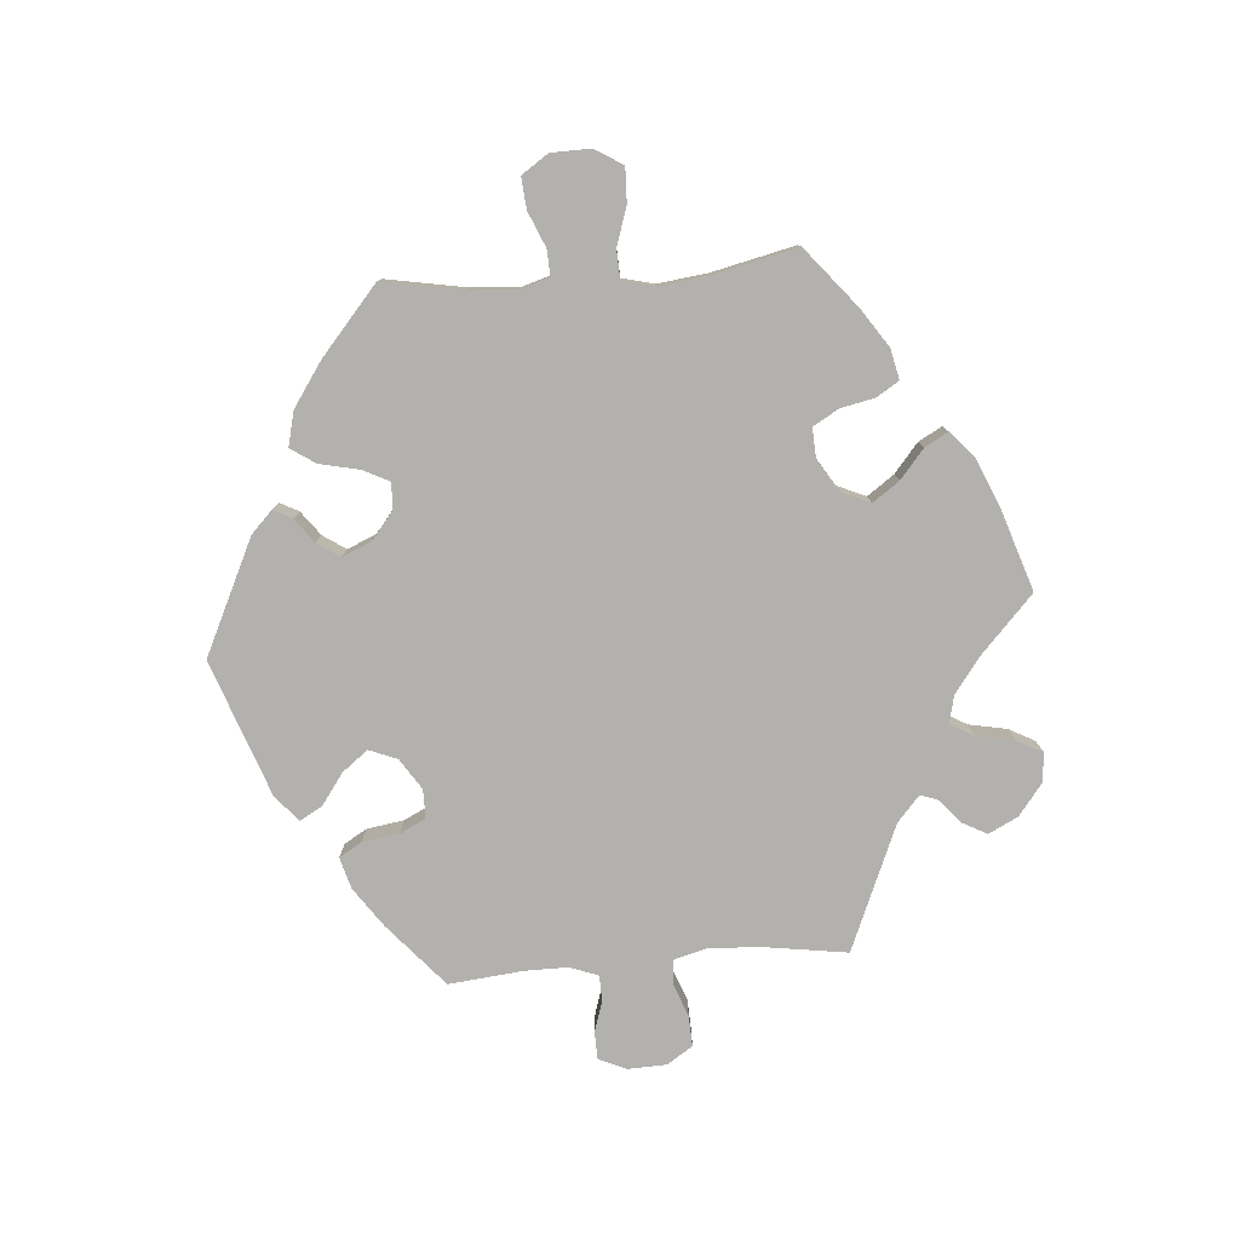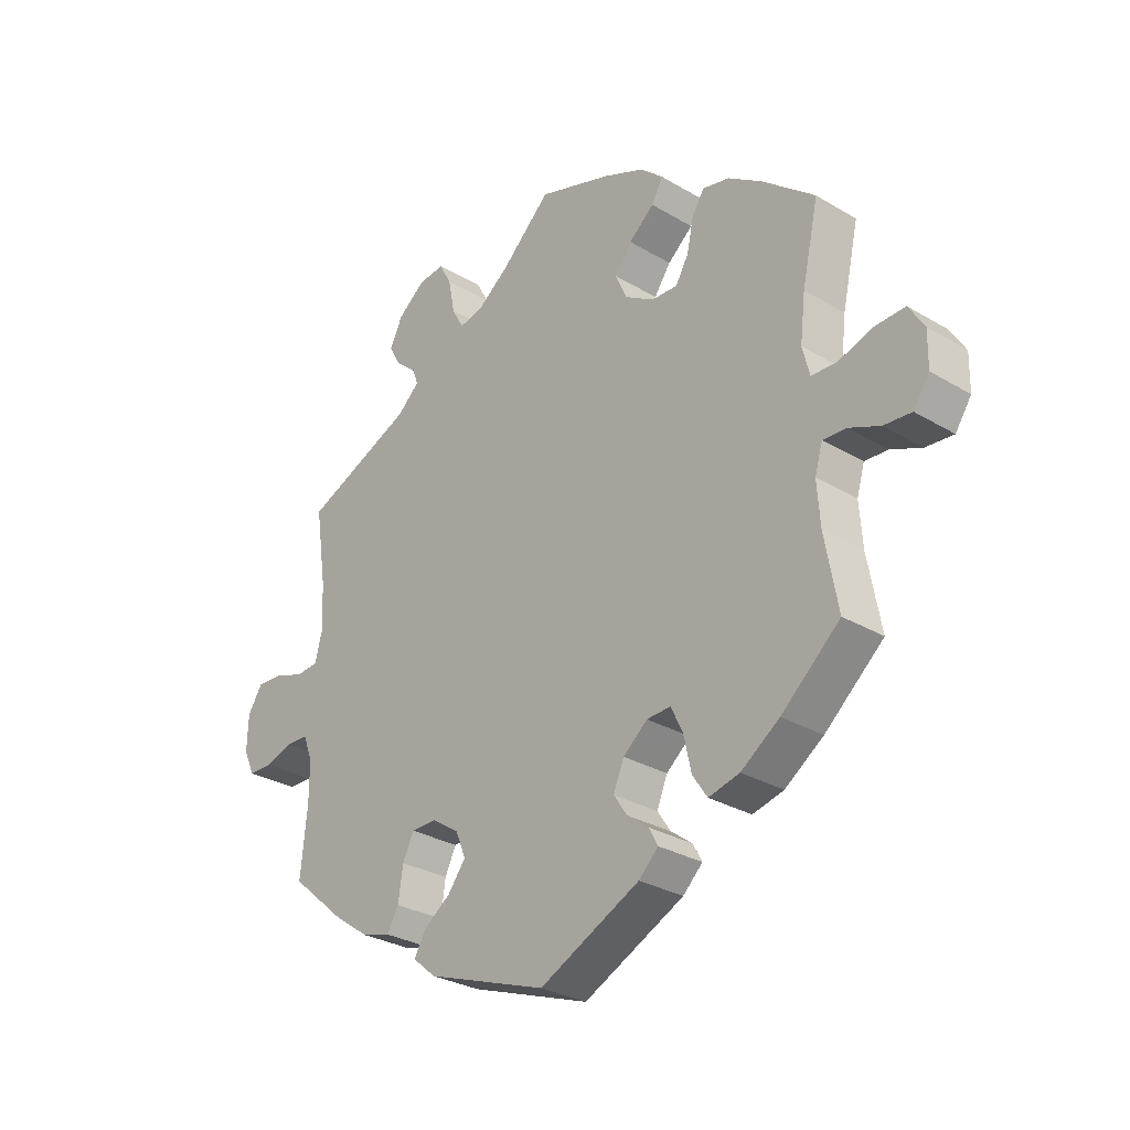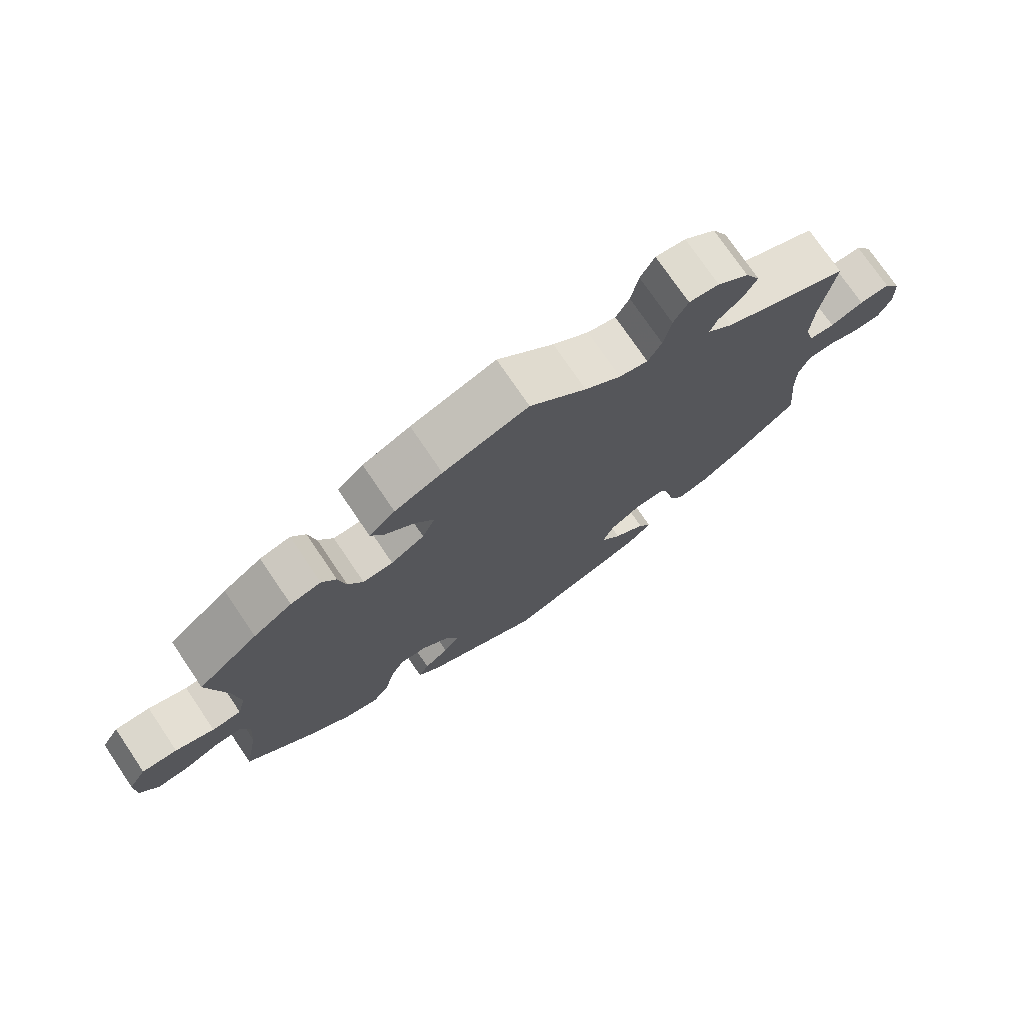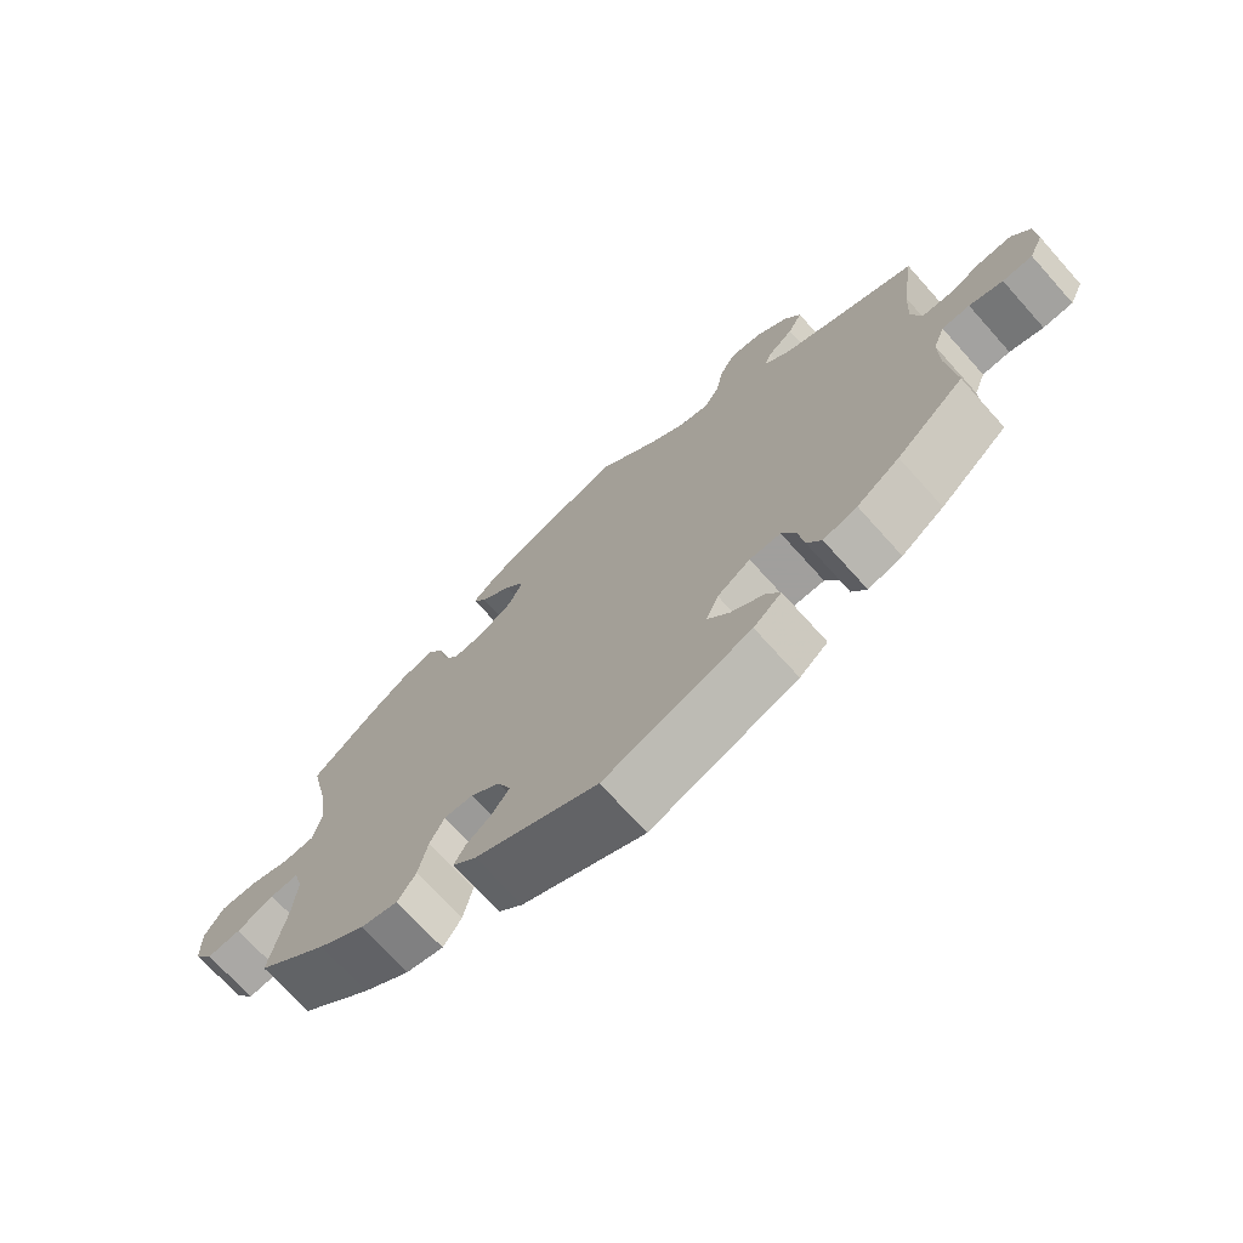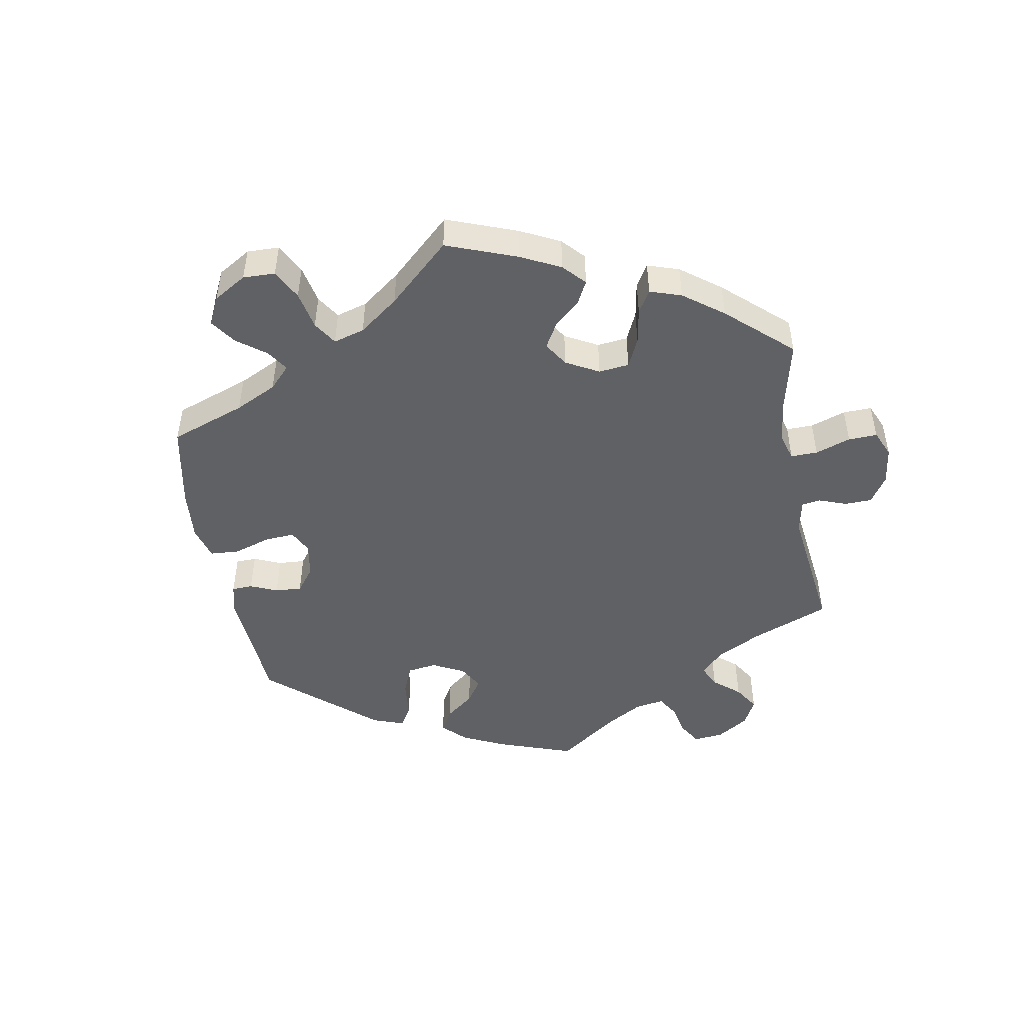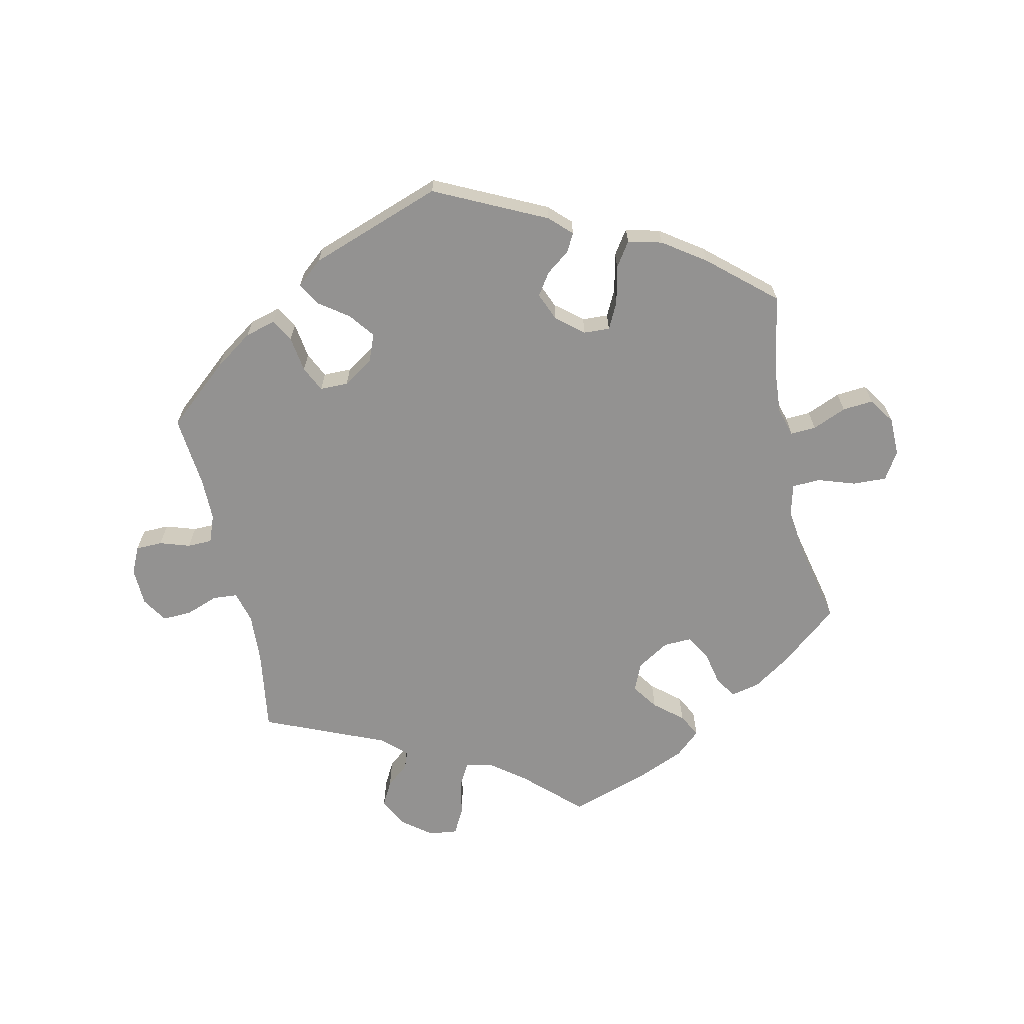
<metadata>
{"format":"obj","ext":"obj","renderer":"f3d","projection":"perspective","resolution":1024,"background":"white","views":[{"elev":-79.3,"azim":-85.3,"up":"+Y"},{"elev":-29.4,"azim":-131.3,"up":"+Z"},{"elev":74.7,"azim":-34.1,"up":"+Z"},{"elev":-71.5,"azim":41.9,"up":"+Z"},{"elev":-48.4,"azim":-49.7,"up":"+Y"},{"elev":-66.5,"azim":-167.7,"up":"+Y"}]}
</metadata>
<code>
v -0.411 0.07 0.362
v -0.354 0.07 0.4
v -0.309 0.07 0.41
v -0.288 0.07 0.377
v -0.277 0.07 0.325
v -0.255 0.07 0.287
v -0.211 0.07 0.289
v -0.162 0.07 0.319
v -0.143 0.07 0.362
v -0.171 0.07 0.402
v -0.214 0.07 0.438
v -0.233 0.07 0.473
v -0.195 0.07 0.507
v -0.125 0.07 0.537
v 0 0.07 0.578
v 0.083 0.07 0.5
v 0.136 0.07 0.46
v 0.178 0.07 0.45
v 0.198 0.07 0.486
v 0.209 0.07 0.542
v 0.23 0.07 0.581
v 0.274 0.07 0.576
v 0.32 0.07 0.54
v 0.342 0.07 0.496
v 0.322 0.07 0.459
v 0.287 0.07 0.43
v 0.277 0.07 0.403
v 0.315 0.07 0.369
v 0.501 0.07 0.29
v 0.482 0.07 0.163
v 0.478 0.07 0.087
v 0.491 0.07 0.038
v 0.529 0.07 0.035
v 0.578 0.07 0.053
v 0.623 0.07 0.055
v 0.648 0.07 0.016
v 0.65 0.07 -0.042
v 0.631 0.07 -0.083
v 0.59 0.07 -0.084
v 0.544 0.07 -0.069
v 0.506 0.07 -0.07
v 0.49 0.07 -0.112
v 0.49 0.07 -0.177
v 0.501 0.07 -0.288
v 0.407 0.07 -0.369
v 0.348 0.07 -0.41
v 0.301 0.07 -0.423
v 0.281 0.07 -0.389
v 0.273 0.07 -0.334
v 0.254 0.07 -0.295
v 0.211 0.07 -0.295
v 0.165 0.07 -0.325
v 0.148 0.07 -0.367
v 0.178 0.07 -0.406
v 0.224 0.07 -0.439
v 0.243 0.07 -0.473
v 0.204 0.07 -0.506
v 0.001 0.07 -0.578
v -0.169 0.07 -0.496
v -0.202 0.07 -0.464
v -0.187 0.07 -0.436
v -0.151 0.07 -0.409
v -0.128 0.07 -0.375
v -0.146 0.07 -0.332
v -0.187 0.07 -0.298
v -0.227 0.07 -0.296
v -0.247 0.07 -0.336
v -0.26 0.07 -0.395
v -0.285 0.07 -0.432
v -0.337 0.07 -0.419
v -0.402 0.07 -0.374
v -0.501 0.07 -0.288
v -0.479 0.07 -0.168
v -0.474 0.07 -0.097
v -0.487 0.07 -0.053
v -0.526 0.07 -0.055
v -0.578 0.07 -0.077
v -0.625 0.07 -0.081
v -0.652 0.07 -0.041
v -0.653 0.07 0.018
v -0.627 0.07 0.06
v -0.575 0.07 0.058
v -0.518 0.07 0.039
v -0.475 0.07 0.041
v -0.463 0.07 0.089
v -0.472 0.07 0.164
v -0.5 0.07 0.289
v -0.411 0 0.362
v -0.354 0 0.4
v -0.309 0 0.41
v -0.288 0 0.377
v -0.277 0 0.325
v -0.255 0 0.287
v -0.211 0 0.289
v -0.162 0 0.319
v -0.143 0 0.362
v -0.171 0 0.402
v -0.214 0 0.438
v -0.233 0 0.473
v -0.195 0 0.507
v -0.125 0 0.537
v 0 0 0.578
v 0.083 0 0.5
v 0.136 0 0.46
v 0.178 0 0.45
v 0.198 0 0.486
v 0.209 0 0.542
v 0.23 0 0.581
v 0.274 0 0.576
v 0.32 0 0.54
v 0.342 0 0.496
v 0.322 0 0.459
v 0.287 0 0.43
v 0.277 0 0.403
v 0.315 0 0.369
v 0.501 0 0.29
v 0.482 0 0.163
v 0.478 0 0.087
v 0.491 0 0.038
v 0.529 0 0.035
v 0.578 0 0.053
v 0.623 0 0.055
v 0.648 0 0.016
v 0.65 0 -0.042
v 0.631 0 -0.083
v 0.59 0 -0.084
v 0.544 0 -0.069
v 0.506 0 -0.07
v 0.49 0 -0.112
v 0.49 0 -0.177
v 0.501 0 -0.288
v 0.407 0 -0.369
v 0.348 0 -0.41
v 0.301 0 -0.423
v 0.281 0 -0.389
v 0.273 0 -0.334
v 0.254 0 -0.295
v 0.211 0 -0.295
v 0.165 0 -0.325
v 0.148 0 -0.367
v 0.178 0 -0.406
v 0.224 0 -0.439
v 0.243 0 -0.473
v 0.204 0 -0.506
v 0.001 0 -0.578
v -0.169 0 -0.496
v -0.202 0 -0.464
v -0.187 0 -0.436
v -0.151 0 -0.409
v -0.128 0 -0.375
v -0.146 0 -0.332
v -0.187 0 -0.298
v -0.227 0 -0.296
v -0.247 0 -0.336
v -0.26 0 -0.395
v -0.285 0 -0.432
v -0.337 0 -0.419
v -0.402 0 -0.374
v -0.501 0 -0.288
v -0.479 0 -0.168
v -0.474 0 -0.097
v -0.487 0 -0.053
v -0.526 0 -0.055
v -0.578 0 -0.077
v -0.625 0 -0.081
v -0.652 0 -0.041
v -0.653 0 0.018
v -0.627 0 0.06
v -0.575 0 0.058
v -0.518 0 0.039
v -0.475 0 0.041
v -0.463 0 0.089
v -0.472 0 0.164
v -0.5 0 0.289
f 86 87 1 2
f 85 86 2 3
f 84 85 3 4
f 80 81 82 83
f 80 83 84
f 79 80 84
f 76 77 78 79
f 75 76 79 84
f 74 75 84 4
f 70 71 72 73
f 67 68 69 70
f 66 67 70 73
f 65 66 73 74
f 59 60 61 62
f 59 62 63
f 58 59 63
f 57 58 63 64
f 54 55 56 57
f 53 54 57 64
f 46 47 48 49
f 46 49 50
f 43 44 45 46
f 42 43 46 50
f 41 42 50 51
f 37 38 39 40
f 37 40 41
f 36 37 41
f 33 34 35 36
f 32 33 36 41
f 31 32 41 51
f 28 29 30
f 27 28 30 31
f 23 24 25 26
f 23 26 27
f 22 23 27
f 19 20 21 22
f 18 19 22 27
f 17 18 27 31
f 13 14 15 16
f 10 11 12 13
f 9 10 13 16
f 8 9 16 17
f 65 74 4 5
f 52 53 64 65
f 7 8 17 31
f 6 7 31 51
f 65 5 6
f 6 51 52 65
f 89 88 174 173
f 90 89 173 172
f 91 90 172 171
f 170 169 168 167
f 171 170 167
f 171 167 166
f 166 165 164 163
f 171 166 163 162
f 91 171 162 161
f 160 159 158 157
f 157 156 155 154
f 160 157 154 153
f 161 160 153 152
f 149 148 147 146
f 150 149 146
f 150 146 145
f 151 150 145 144
f 144 143 142 141
f 151 144 141 140
f 136 135 134 133
f 137 136 133
f 133 132 131 130
f 137 133 130 129
f 138 137 129 128
f 127 126 125 124
f 128 127 124
f 128 124 123
f 123 122 121 120
f 128 123 120 119
f 138 128 119 118
f 117 116 115
f 118 117 115 114
f 113 112 111 110
f 114 113 110
f 114 110 109
f 109 108 107 106
f 114 109 106 105
f 118 114 105 104
f 103 102 101 100
f 100 99 98 97
f 103 100 97 96
f 104 103 96 95
f 92 91 161 152
f 152 151 140 139
f 118 104 95 94
f 138 118 94 93
f 93 92 152
f 152 139 138 93
f 1 88 89 2
f 2 89 90 3
f 3 90 91 4
f 4 91 92 5
f 5 92 93 6
f 6 93 94 7
f 7 94 95 8
f 8 95 96 9
f 9 96 97 10
f 10 97 98 11
f 11 98 99 12
f 12 99 100 13
f 13 100 101 14
f 14 101 102 15
f 15 102 103 16
f 16 103 104 17
f 17 104 105 18
f 18 105 106 19
f 19 106 107 20
f 20 107 108 21
f 21 108 109 22
f 22 109 110 23
f 23 110 111 24
f 24 111 112 25
f 25 112 113 26
f 26 113 114 27
f 27 114 115 28
f 28 115 116 29
f 29 116 117 30
f 30 117 118 31
f 31 118 119 32
f 32 119 120 33
f 33 120 121 34
f 34 121 122 35
f 35 122 123 36
f 36 123 124 37
f 37 124 125 38
f 38 125 126 39
f 39 126 127 40
f 40 127 128 41
f 41 128 129 42
f 42 129 130 43
f 43 130 131 44
f 44 131 132 45
f 45 132 133 46
f 46 133 134 47
f 47 134 135 48
f 48 135 136 49
f 49 136 137 50
f 50 137 138 51
f 51 138 139 52
f 52 139 140 53
f 53 140 141 54
f 54 141 142 55
f 55 142 143 56
f 56 143 144 57
f 57 144 145 58
f 58 145 146 59
f 59 146 147 60
f 60 147 148 61
f 61 148 149 62
f 62 149 150 63
f 63 150 151 64
f 64 151 152 65
f 65 152 153 66
f 66 153 154 67
f 67 154 155 68
f 68 155 156 69
f 69 156 157 70
f 70 157 158 71
f 71 158 159 72
f 72 159 160 73
f 73 160 161 74
f 74 161 162 75
f 75 162 163 76
f 76 163 164 77
f 77 164 165 78
f 78 165 166 79
f 79 166 167 80
f 80 167 168 81
f 81 168 169 82
f 82 169 170 83
f 83 170 171 84
f 84 171 172 85
f 85 172 173 86
f 86 173 174 87
f 87 174 88 1

</code>
